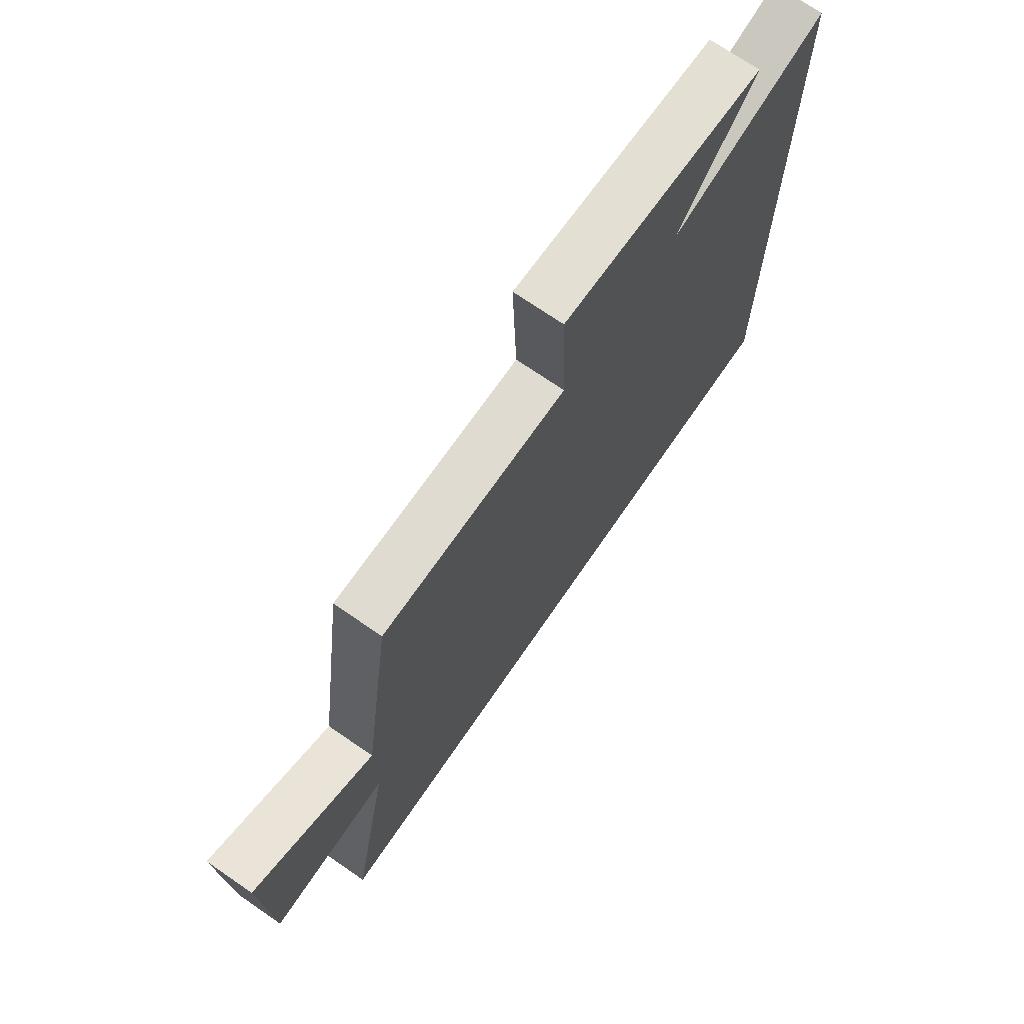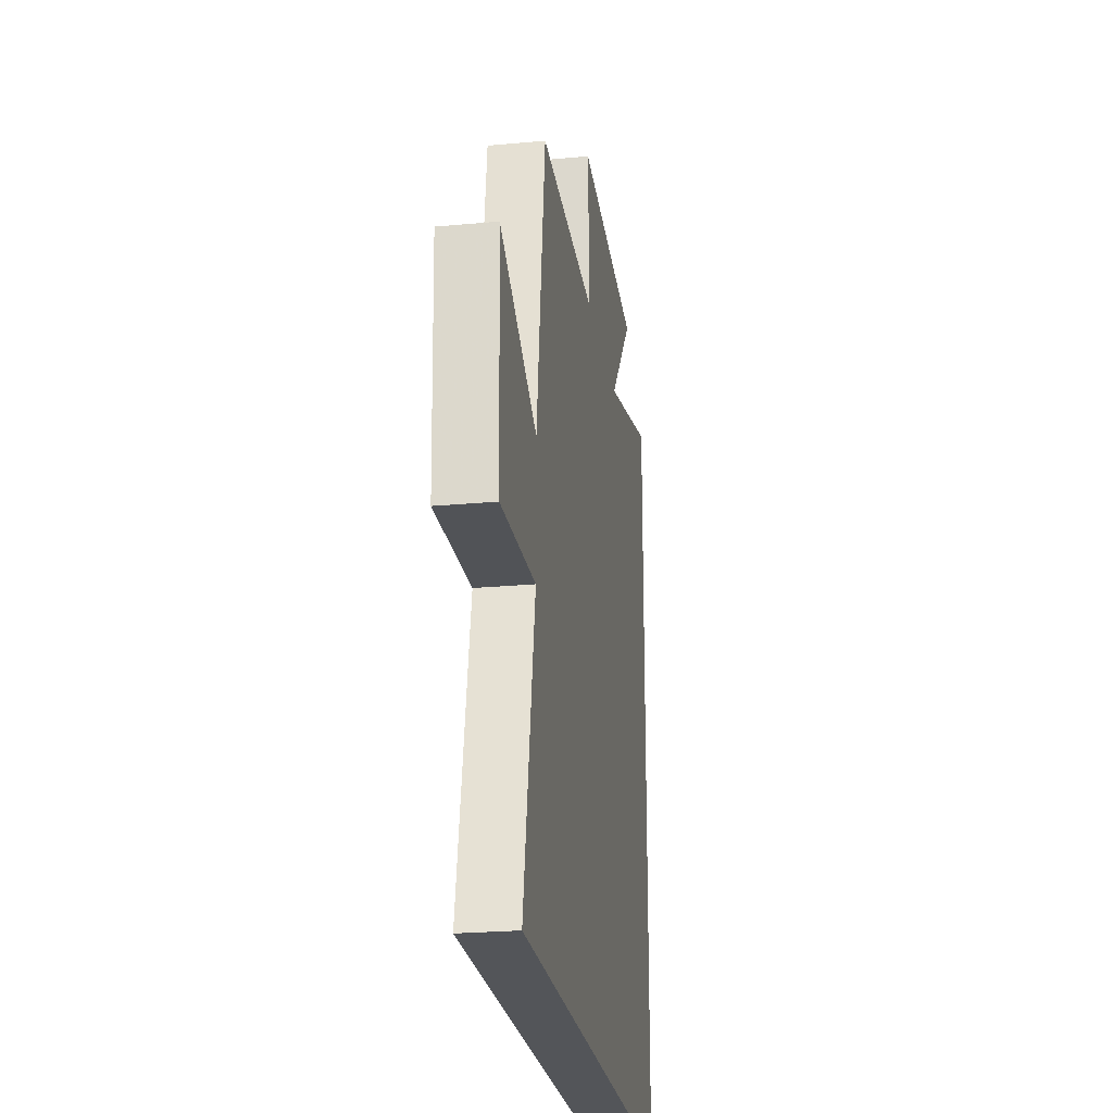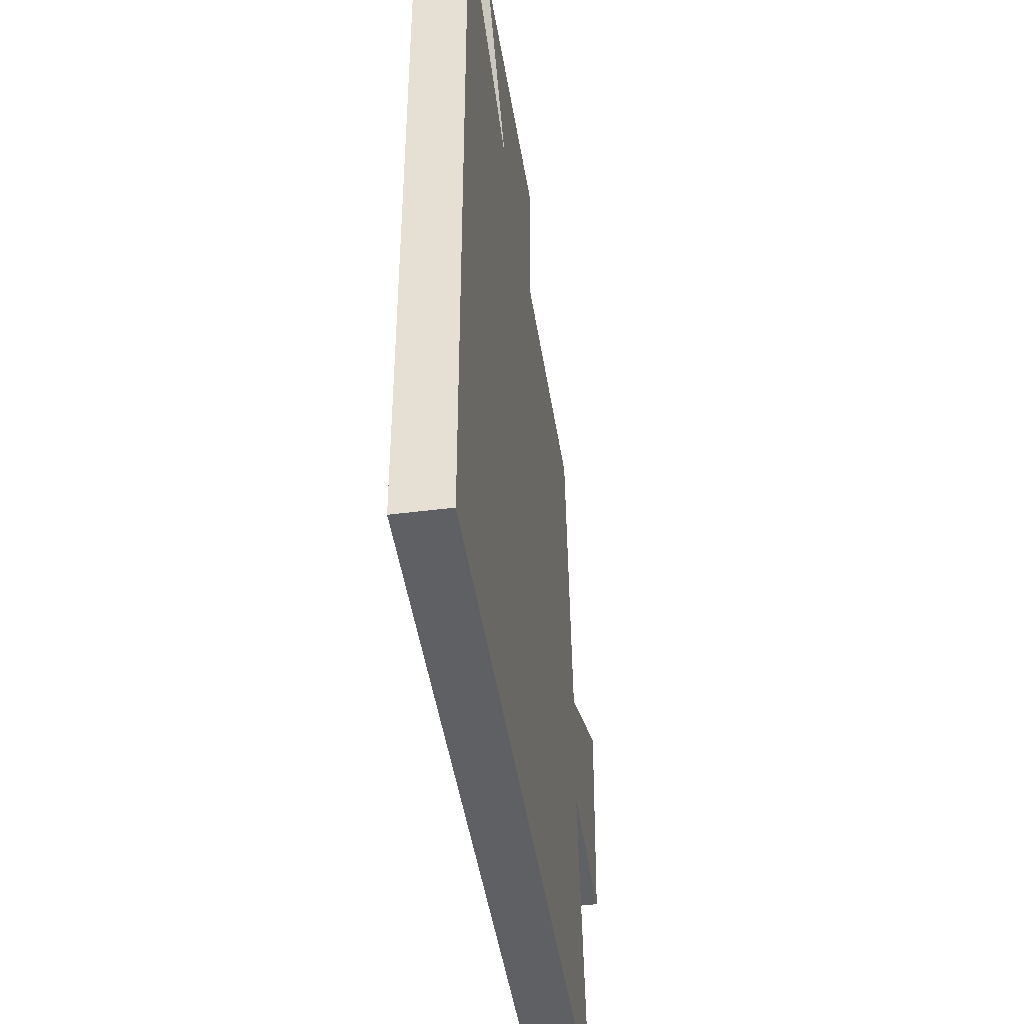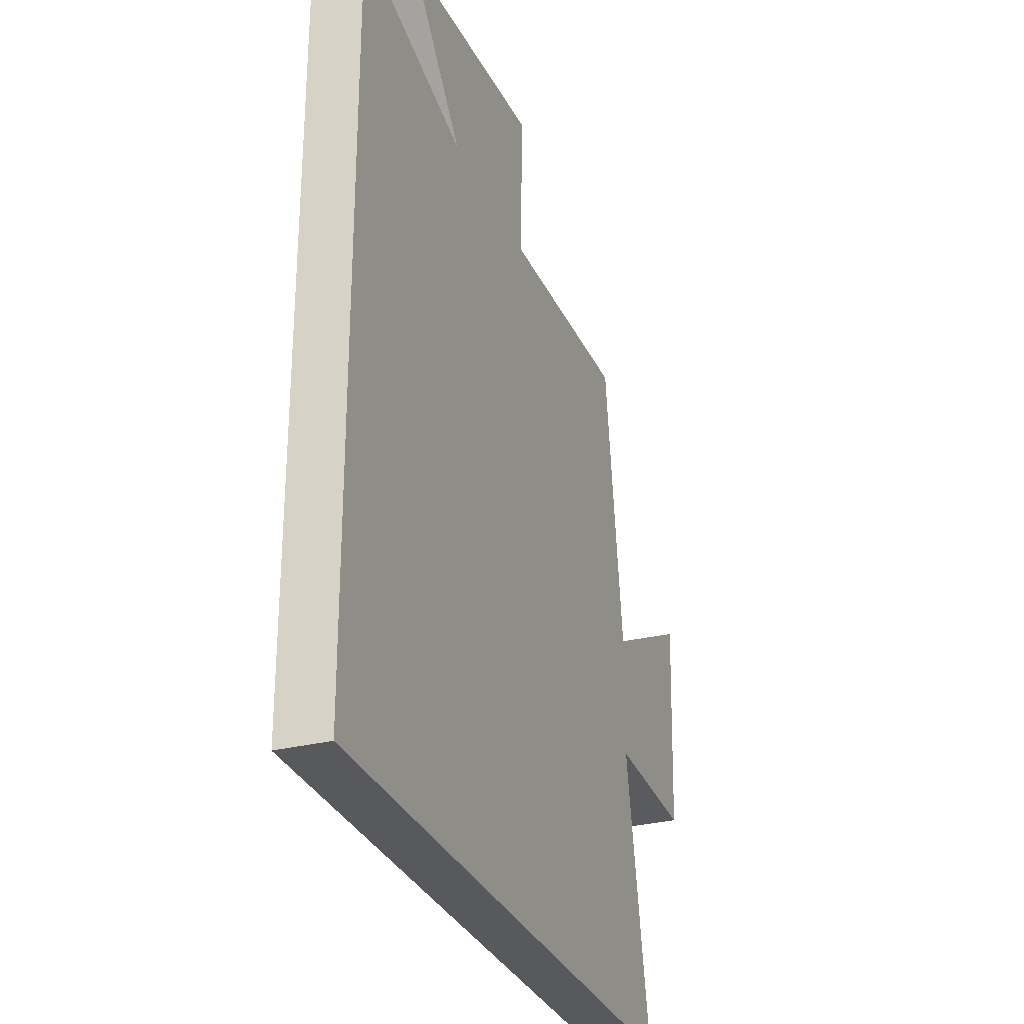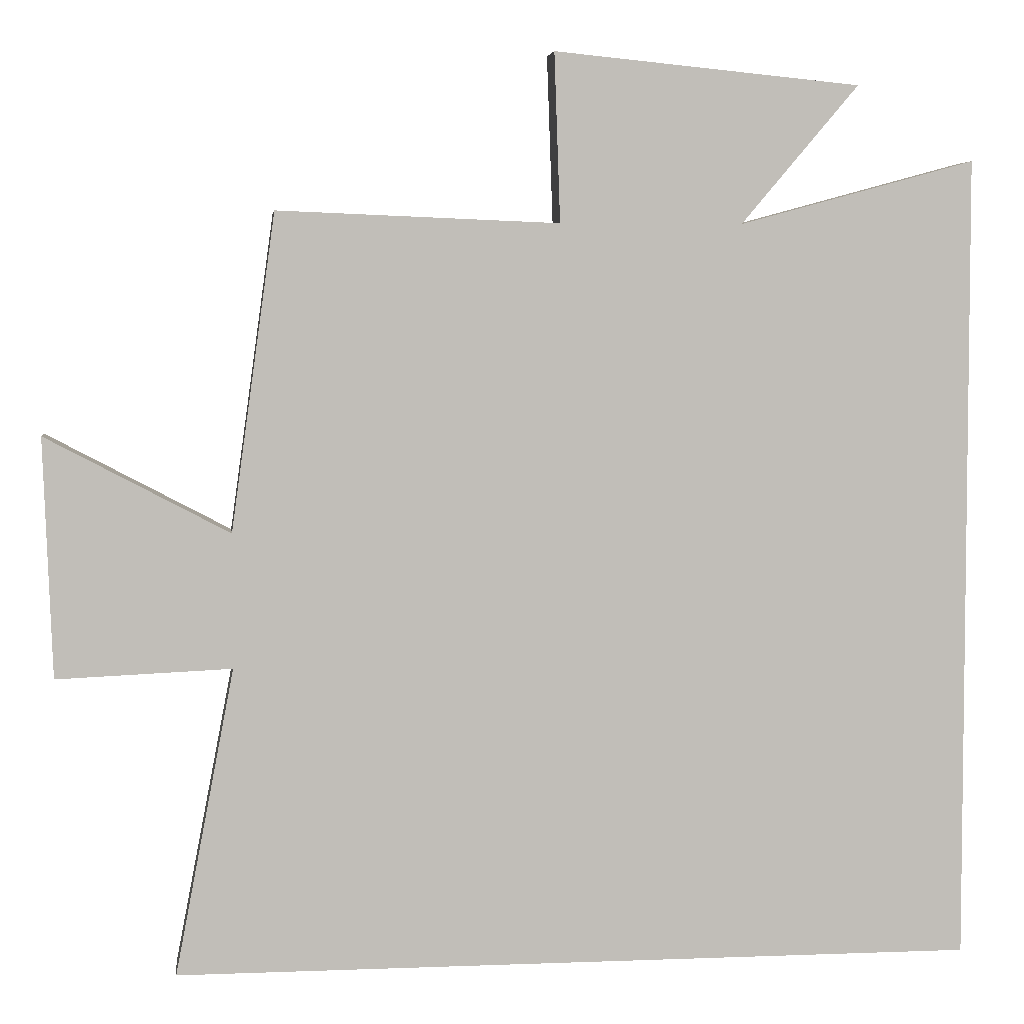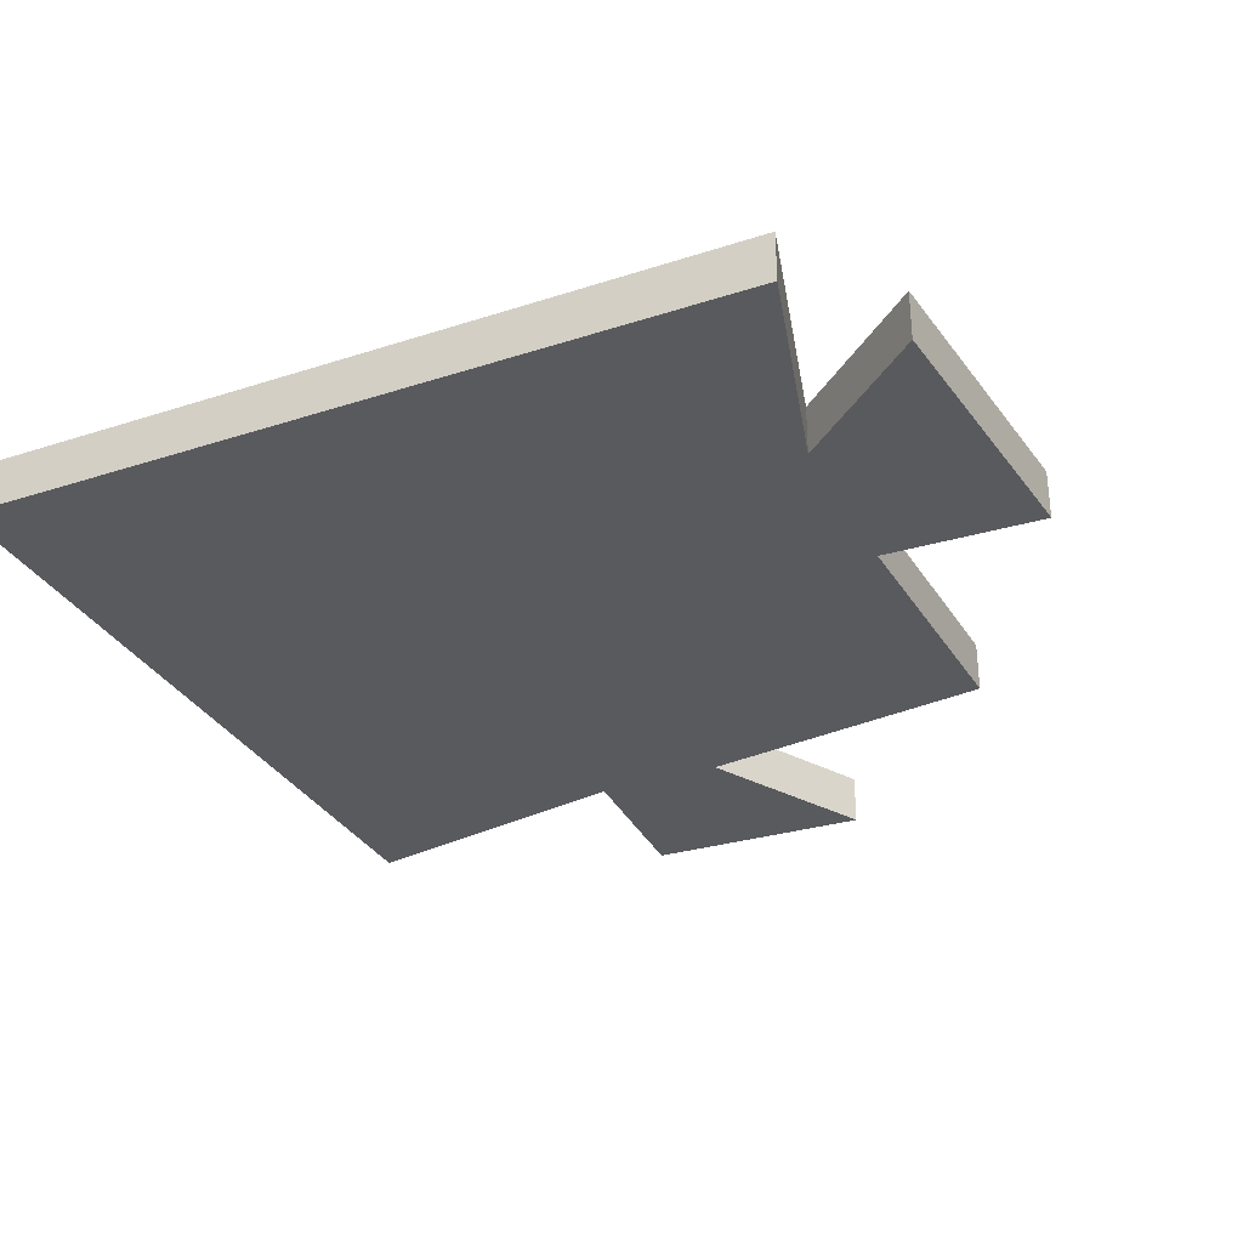
<metadata>
{"format":"obj","ext":"obj","renderer":"f3d","projection":"perspective","resolution":1024,"background":"white","views":[{"elev":72.1,"azim":124.5,"up":"+Z"},{"elev":-24.1,"azim":98.7,"up":"+Z"},{"elev":-44.9,"azim":-81.6,"up":"+Z"},{"elev":-29.9,"azim":-69.8,"up":"+Z"},{"elev":4.5,"azim":172.8,"up":"+Z"},{"elev":-31.6,"azim":-65.3,"up":"+Y"}]}
</metadata>
<code>
v 0.441 0.07 0.515
v 0.5 0.07 0.091
v 0.746 0.07 0.221
v 0.734 0.07 -0.099
v 0.5 0.07 -0.089
v 0.579 0.07 -0.5
v -0.5 0.07 -0.5
v -0.5 0.07 0.586
v -0.183 0.07 0.5
v -0.341 0.07 0.686
v 0.071 0.07 0.726
v 0.063 0.07 0.5
v 0.441 0 0.515
v 0.5 0 0.091
v 0.746 0 0.221
v 0.734 0 -0.099
v 0.5 0 -0.089
v 0.579 0 -0.5
v -0.5 0 -0.5
v -0.5 0 0.586
v -0.183 0 0.5
v -0.341 0 0.686
v 0.071 0 0.726
v 0.063 0 0.5
f 9 10 11 12
f 7 8 9
f 6 7 9
f 5 6 9
f 5 9 12
f 2 3 4 5
f 1 2 5 12
f 24 23 22 21
f 21 20 19
f 21 19 18
f 21 18 17
f 24 21 17
f 17 16 15 14
f 24 17 14 13
f 1 13 14 2
f 2 14 15 3
f 3 15 16 4
f 4 16 17 5
f 5 17 18 6
f 6 18 19 7
f 7 19 20 8
f 8 20 21 9
f 9 21 22 10
f 10 22 23 11
f 11 23 24 12
f 12 24 13 1

</code>
